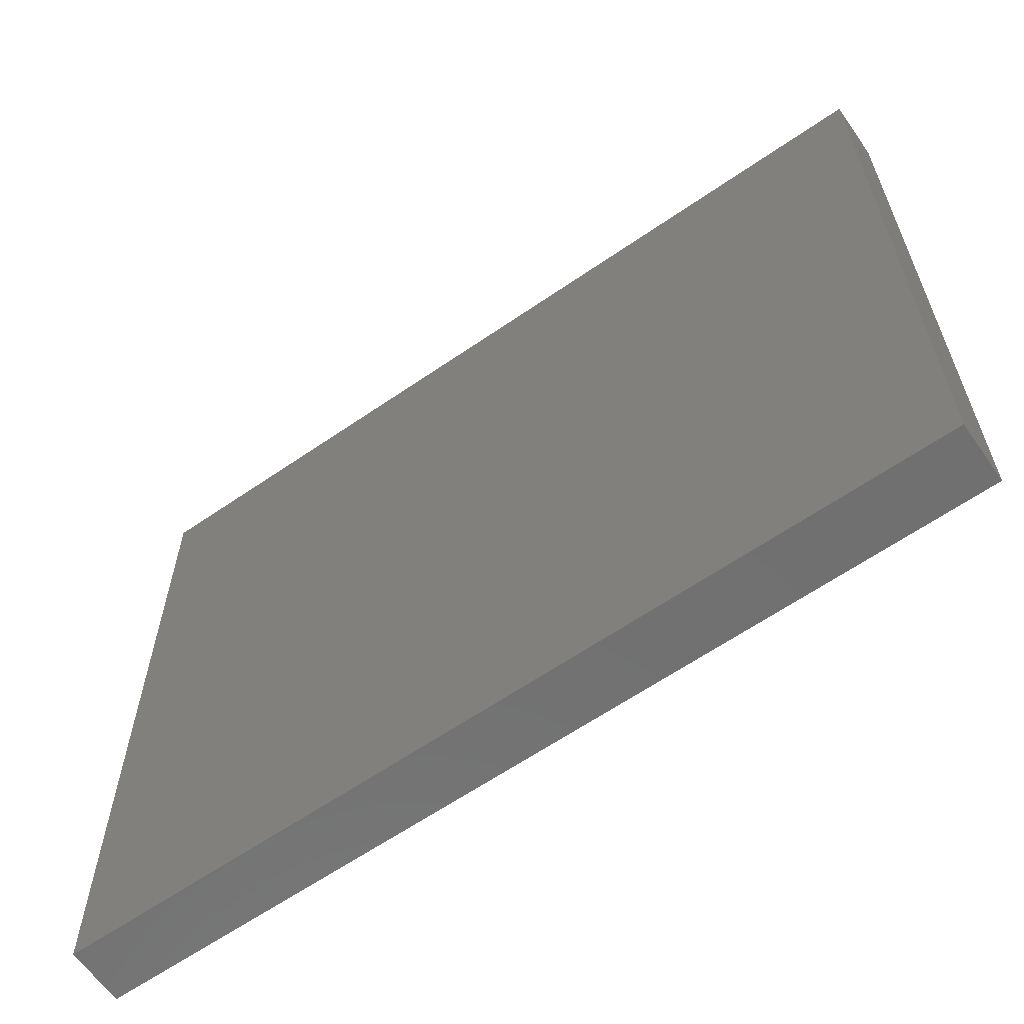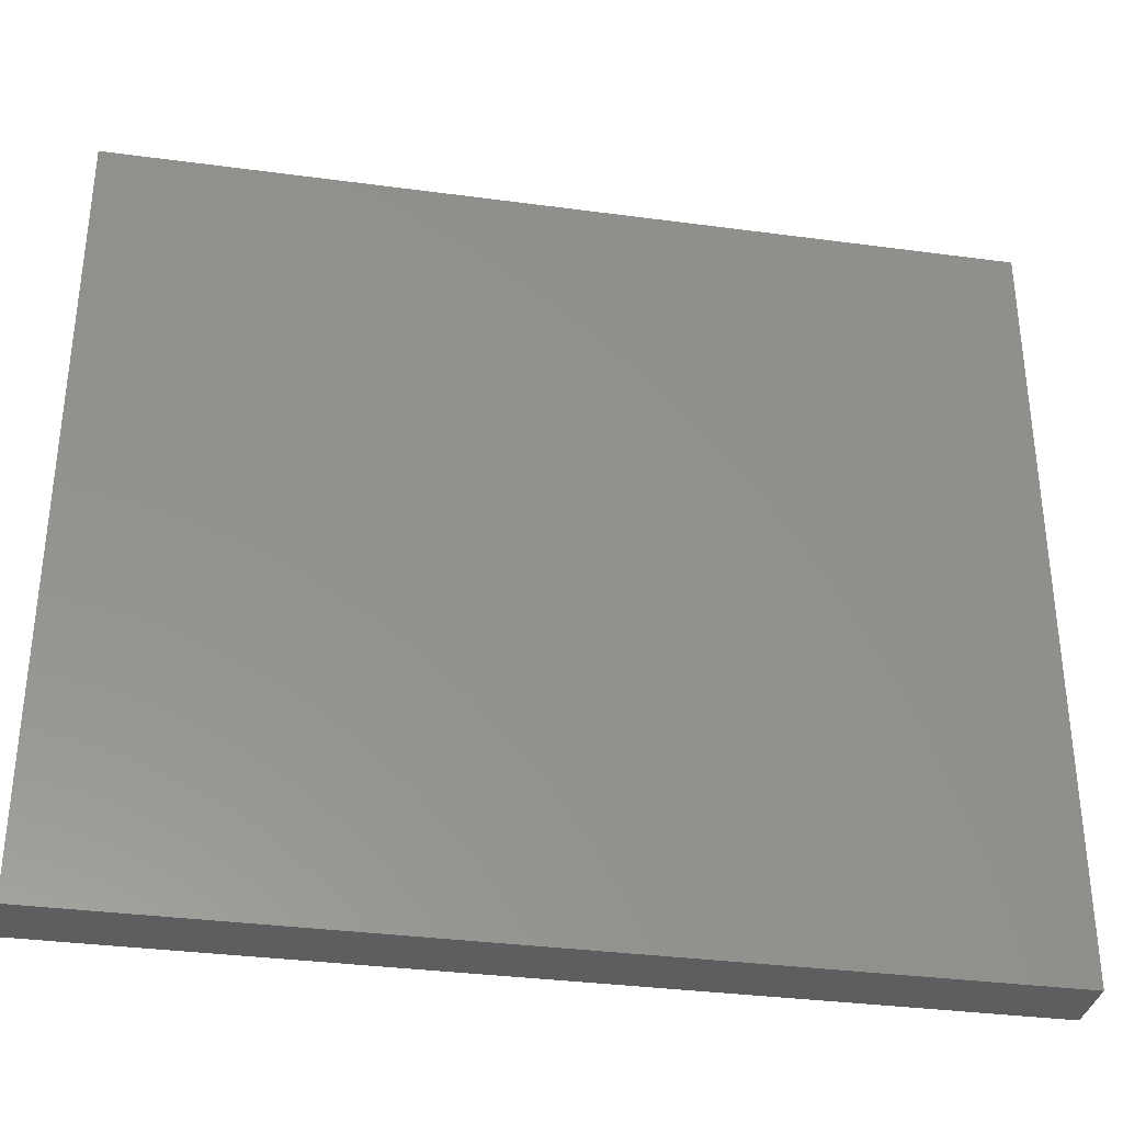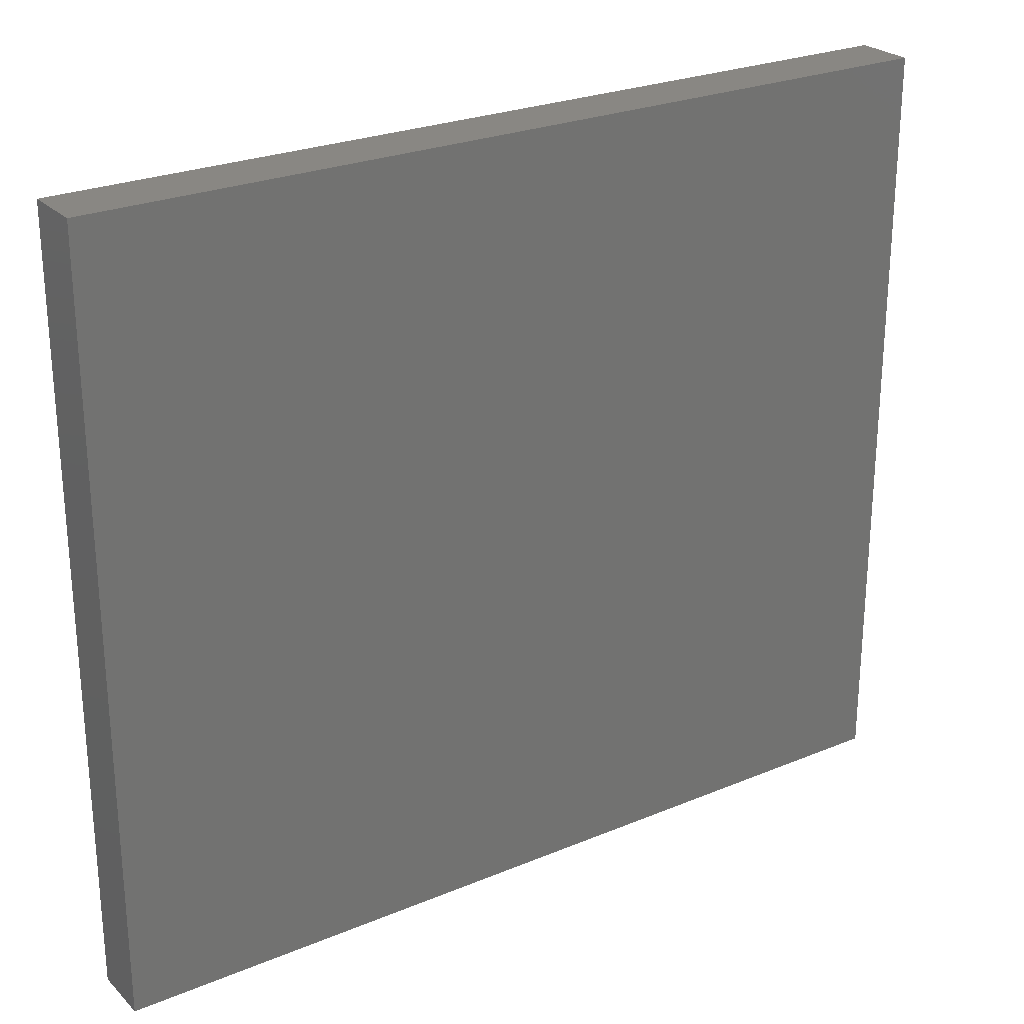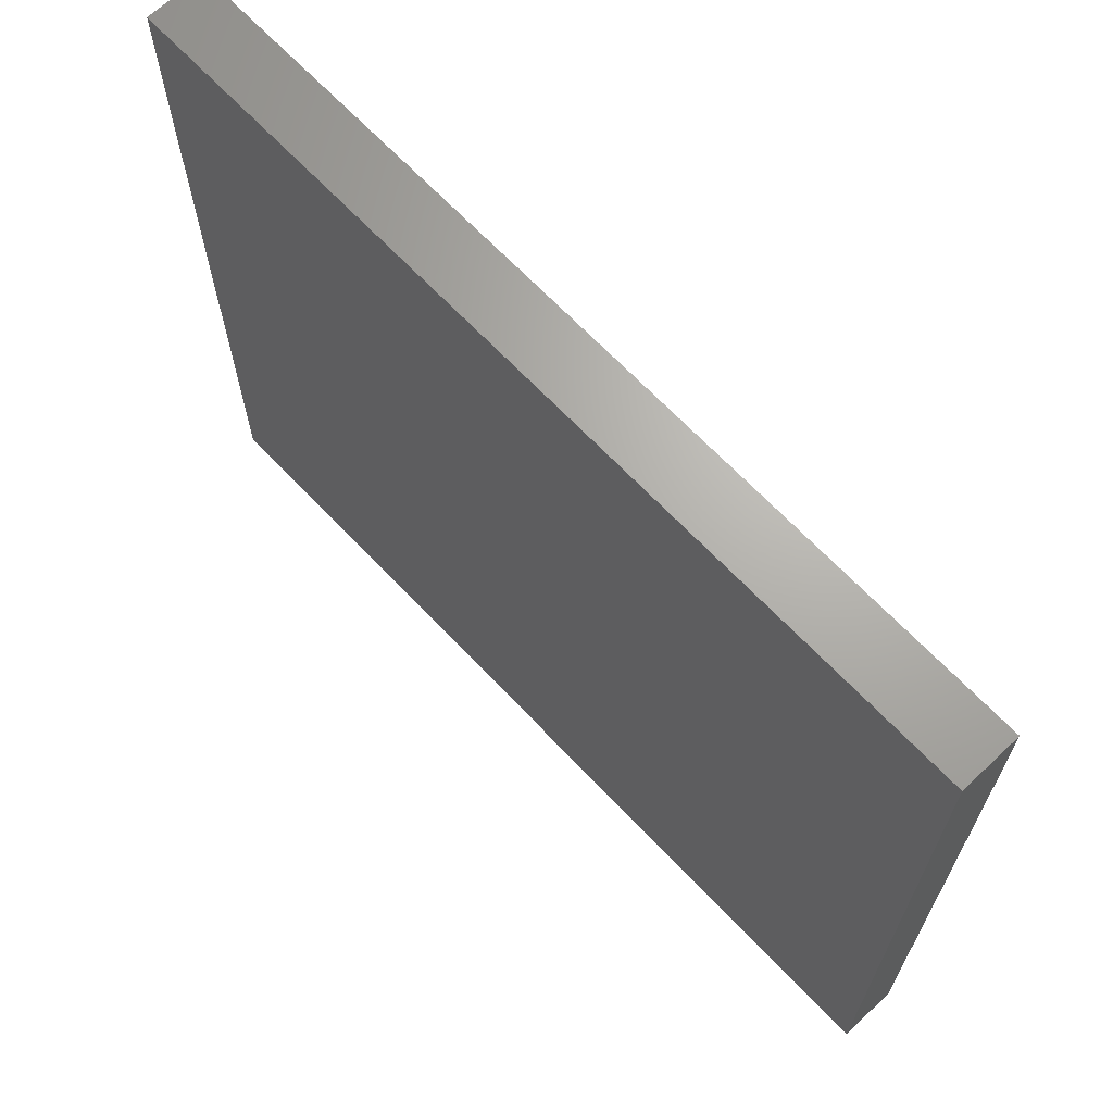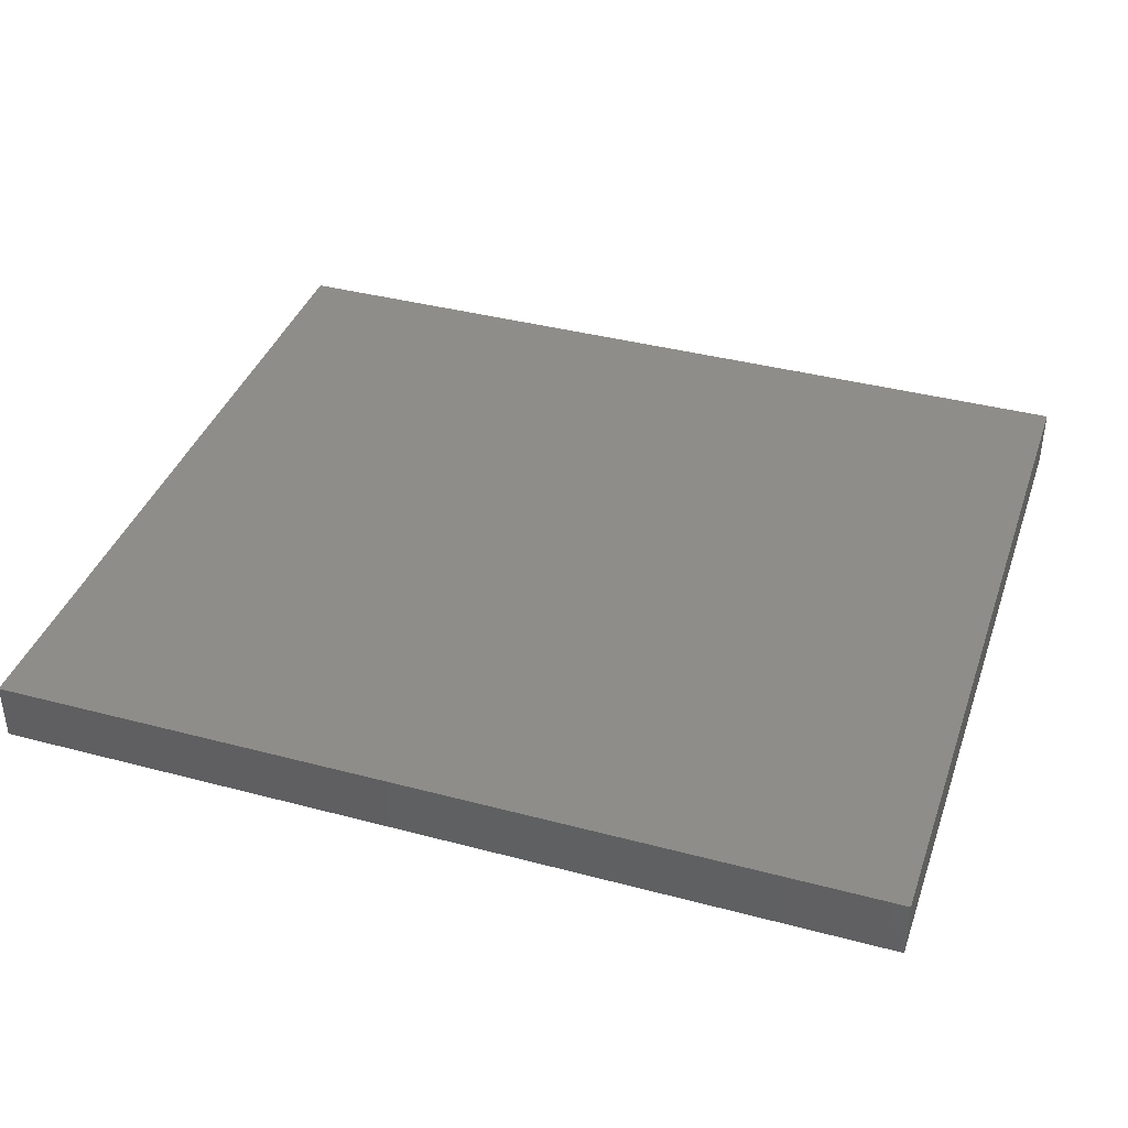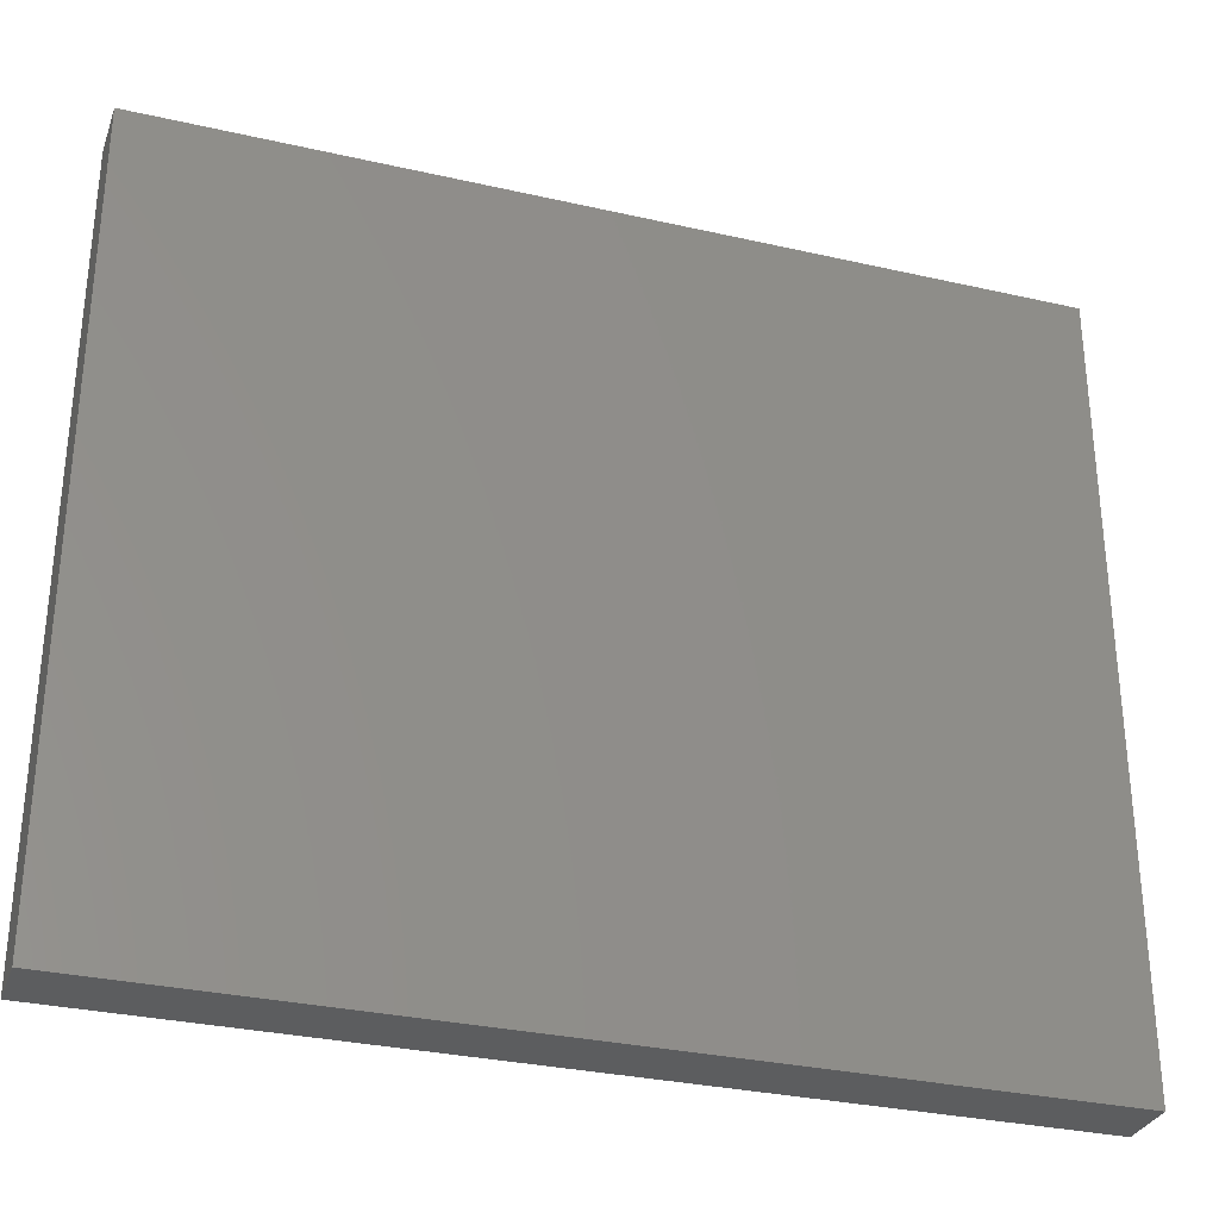
<metadata>
{"format":"stl","ext":"stl","renderer":"f3d","projection":"perspective","resolution":1024,"background":"white","views":[{"elev":-62.4,"azim":-145.0,"up":"+Z"},{"elev":-34.0,"azim":-10.3,"up":"+Z"},{"elev":25.6,"azim":-33.7,"up":"+Z"},{"elev":67.0,"azim":-133.4,"up":"+Z"},{"elev":38.8,"azim":18.4,"up":"+Y"},{"elev":-31.0,"azim":-18.1,"up":"+Z"}]}
</metadata>
<code>
# stl→obj: 10 verts, 16 faces
v 29.4 5.612 0
v 29.4 5.612 2.62
v 32.4 5.612 2.62
v 32.4 5.612 0
v 29.4 5.412 2.62
v 29.4 5.412 0
v 29.6 5.412 2.62
v 29.6 5.412 4.034e-24
v 32.4 5.412 -4.034e-24
v 32.4 5.412 2.62
f 1 2 3
f 3 4 1
f 5 6 7
f 7 6 8
f 8 9 10
f 8 10 7
f 1 4 8
f 9 8 4
f 8 6 1
f 3 10 9
f 9 4 3
f 1 6 5
f 5 2 1
f 7 2 5
f 10 3 7
f 2 7 3

</code>
